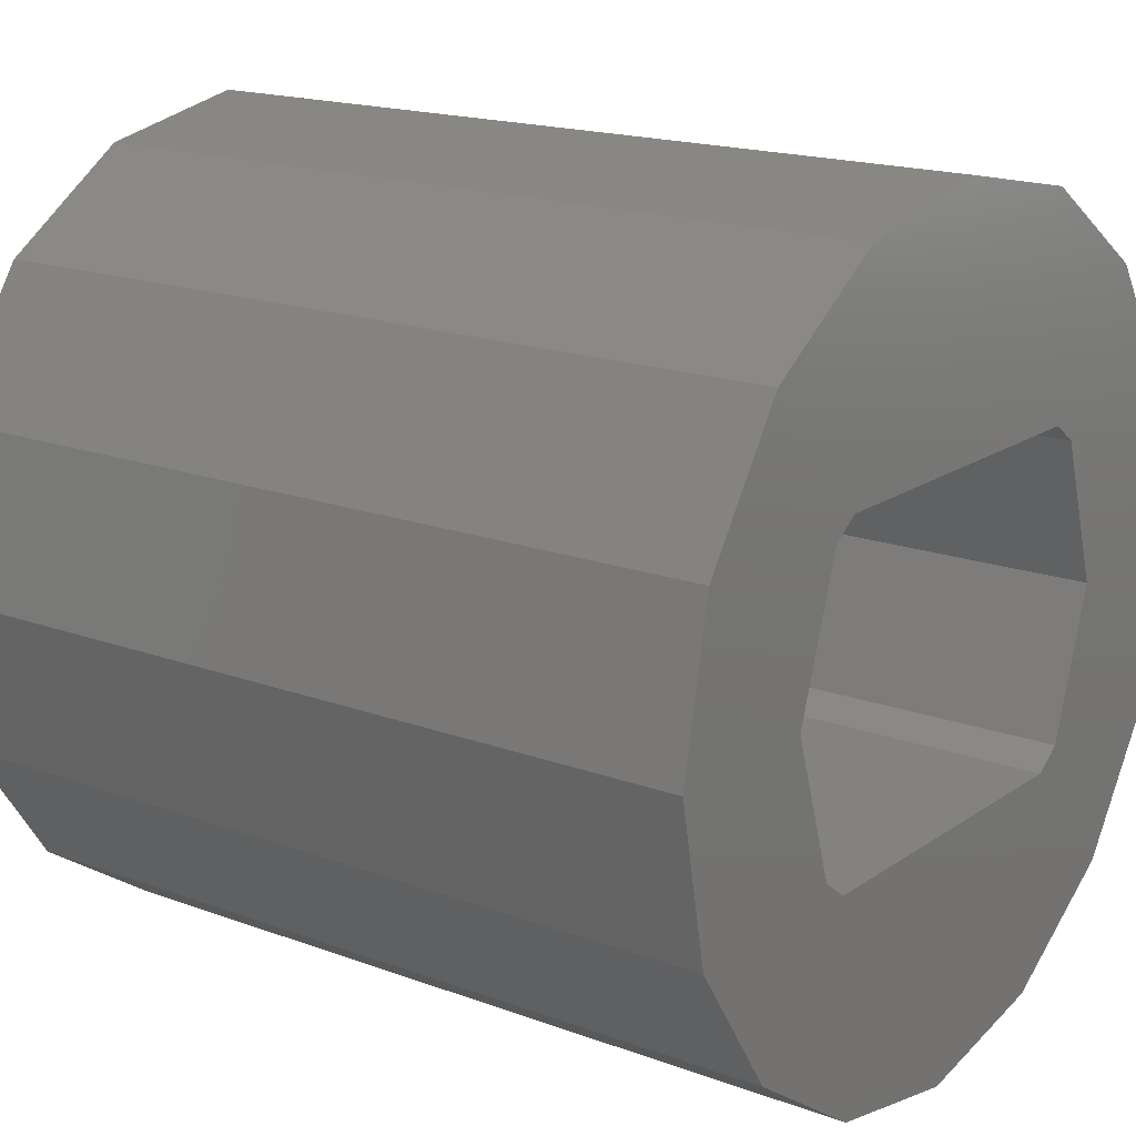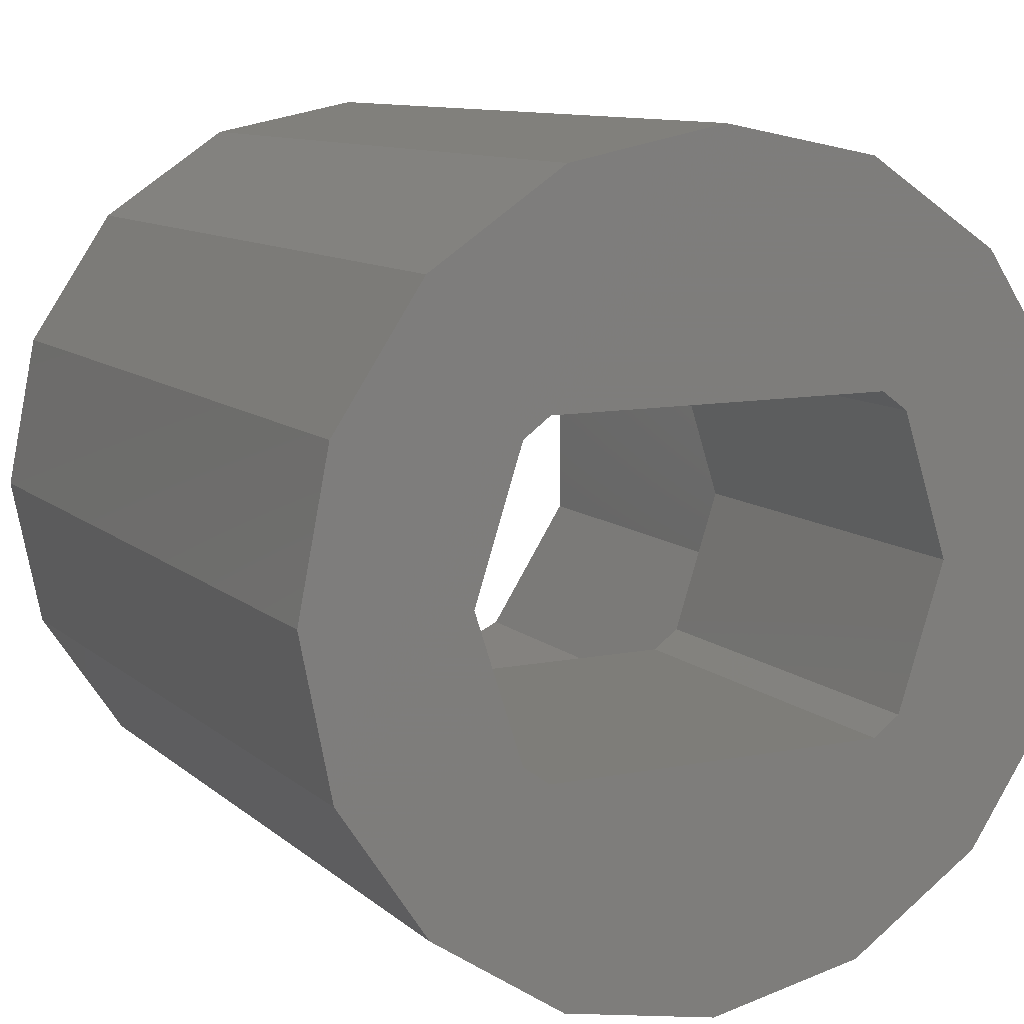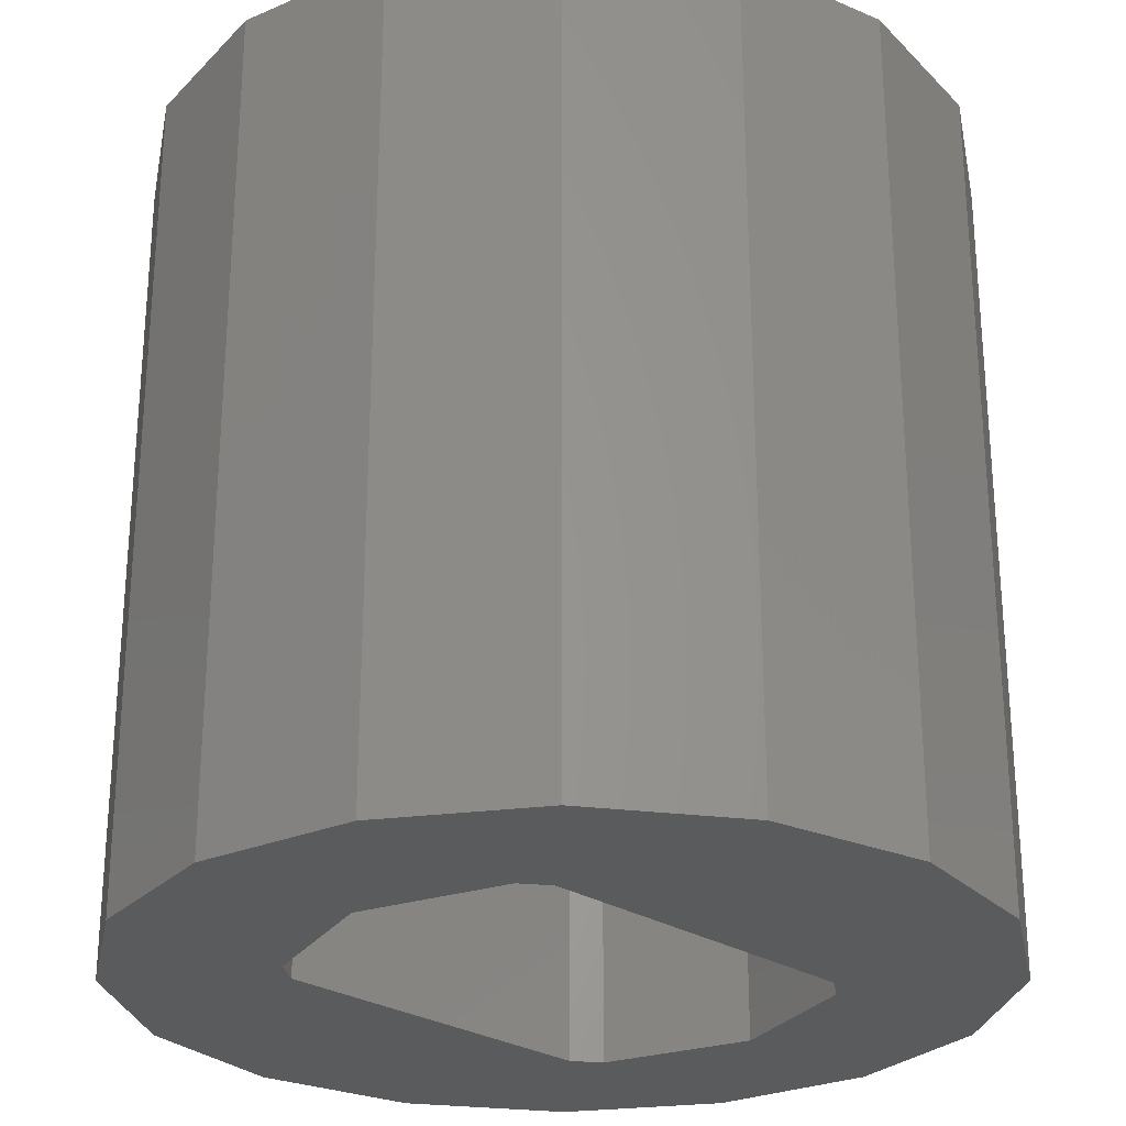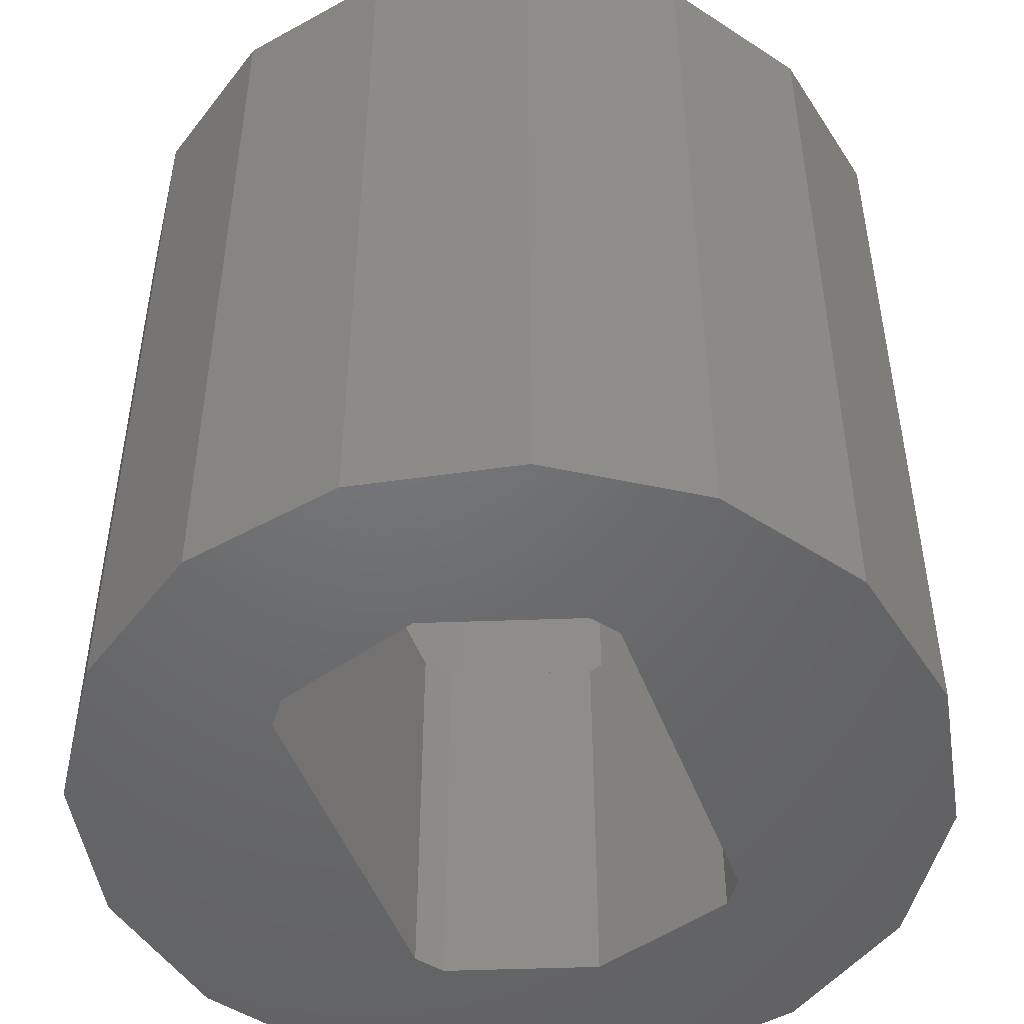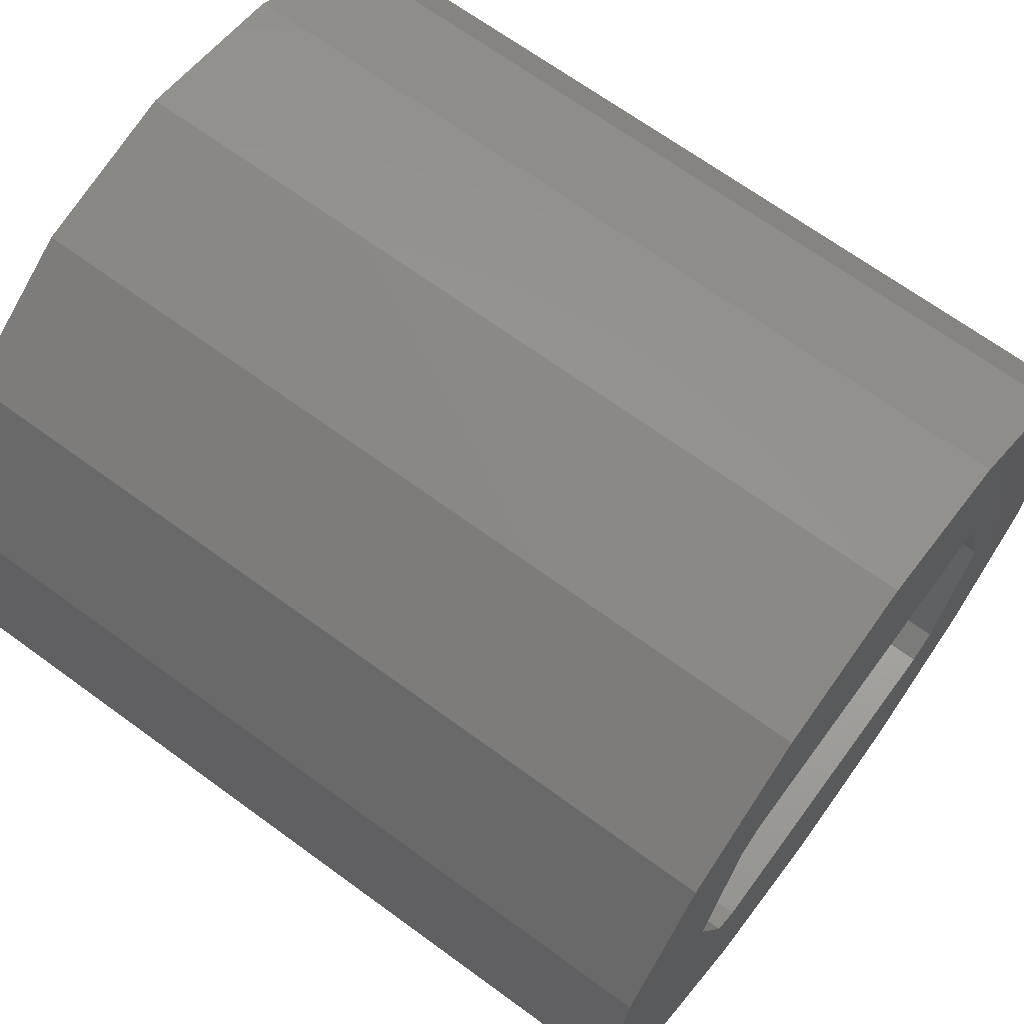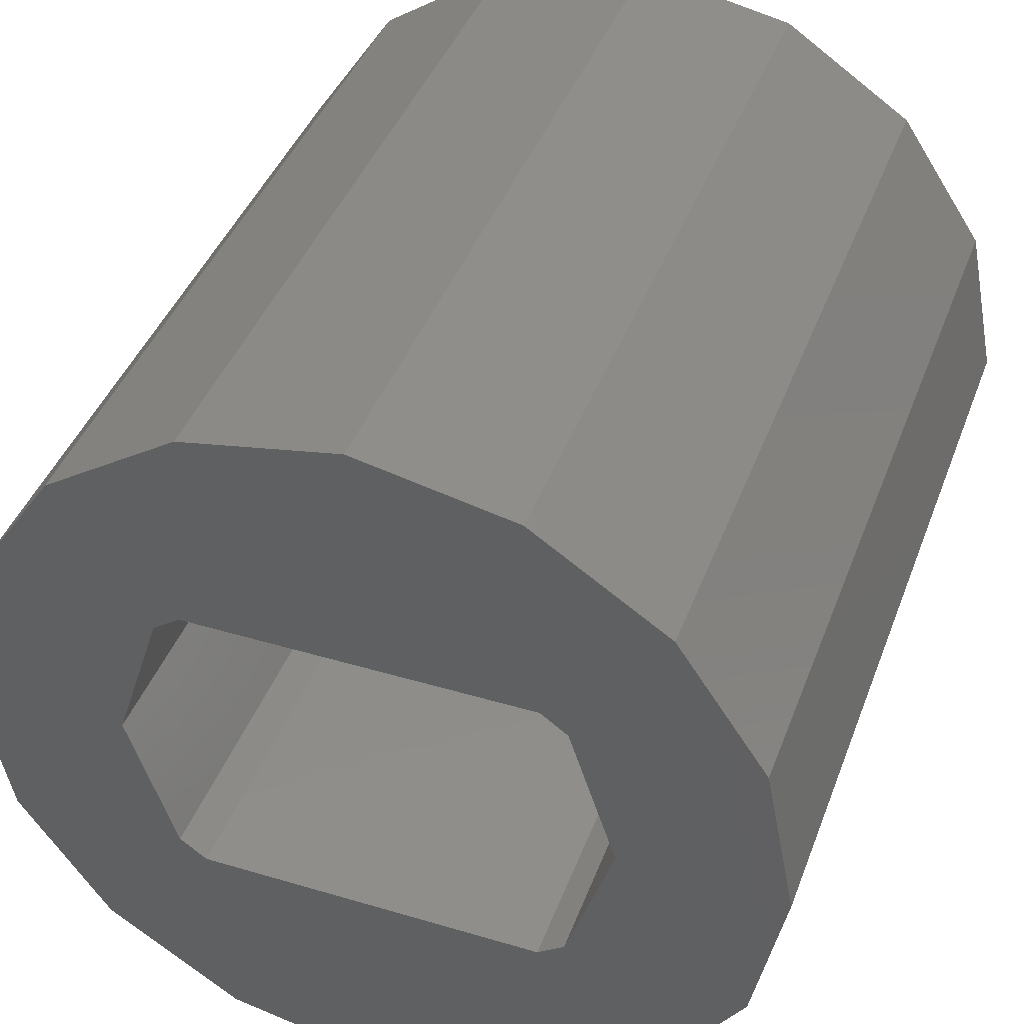
<metadata>
{"format":"stl","ext":"stl","renderer":"f3d","projection":"perspective","resolution":1024,"background":"white","views":[{"elev":17.3,"azim":126.5,"up":"+Y"},{"elev":10.2,"azim":152.9,"up":"+Y"},{"elev":-26.7,"azim":135.1,"up":"+Z"},{"elev":-48.9,"azim":-69.7,"up":"+Z"},{"elev":67.5,"azim":126.3,"up":"+Y"},{"elev":41.9,"azim":-160.3,"up":"+Y"}]}
</metadata>
<code>
# stl→obj: 74 verts, 148 faces
v 3 0 -5
v 2.427 1.763 0
v 2.427 1.763 -5
v 3 0 0
v -3 0 0
v -2.427 1.763 -5
v -2.427 1.763 0
v -3 0 -5
v 2.101 2 -5
v 2.101 2 0
v -2.101 2 0
v -2.101 2 -5
v 2.427 -1.763 -5
v 2.427 -1.763 0
v -2.427 -1.763 0
v -2.427 -1.763 -5
v 2.101 -2 0
v 2.101 -2 -5
v -2.101 -2 -5
v -2.101 -2 0
v 5 0 5
v 4.619 1.913 -5
v 4.619 1.913 5
v 5 0 -5
v -5 0 -5
v -4.619 1.913 5
v -4.619 1.913 -5
v -5 0 5
v 1.913 4.619 -5
v 0 5 5
v 1.913 4.619 5
v 0 5 -5
v 3.536 3.536 -5
v 3.536 3.536 5
v -1.913 -4.619 -5
v 0 -5 5
v -1.913 -4.619 5
v 0 -5 -5
v 4.619 -1.913 -5
v 3.536 -3.536 -5
v 1.913 -4.619 -5
v -3.536 -3.536 -5
v -4.619 -1.913 -5
v -1.913 4.619 -5
v -3.536 3.536 -5
v -3.536 3.536 5
v -1.913 4.619 5
v 3.5 0 5
v 2.944 1.892 5
v 4.619 -1.913 5
v 2.944 -1.892 5
v 1.454 3.184 5
v -0.4981 3.464 5
v -2.292 2.645 5
v -3.358 0.9861 5
v 3.536 -3.536 5
v 1.454 -3.184 5
v 1.913 -4.619 5
v -0.4981 -3.464 5
v -2.292 -2.645 5
v -4.619 -1.913 5
v -3.358 -0.9861 5
v -3.536 -3.536 5
v 3.5 0 0
v 2.944 1.892 0
v -3.358 0.9861 0
v -3.358 -0.9861 0
v 1.454 3.184 0
v -0.4981 3.464 0
v -2.292 2.645 0
v 2.944 -1.892 0
v 1.454 -3.184 0
v -0.4981 -3.464 0
v -2.292 -2.645 0
f 1 2 3
f 2 1 4
f 5 6 7
f 6 5 8
f 9 2 10
f 2 9 3
f 6 11 7
f 11 6 12
f 13 4 1
f 4 13 14
f 15 8 5
f 8 15 16
f 13 17 14
f 17 13 18
f 19 15 20
f 15 19 16
f 12 10 11
f 10 12 9
f 18 20 17
f 20 18 19
f 21 22 23
f 22 21 24
f 25 26 27
f 26 25 28
f 29 30 31
f 30 29 32
f 23 33 34
f 33 23 22
f 35 36 37
f 36 35 38
f 1 24 39
f 13 39 40
f 24 1 22
f 3 22 1
f 39 13 1
f 40 18 13
f 41 18 40
f 38 18 41
f 19 38 35
f 38 19 18
f 42 19 35
f 19 42 16
f 43 16 42
f 22 3 33
f 9 33 3
f 9 29 33
f 9 32 29
f 12 32 9
f 32 12 44
f 45 12 6
f 27 6 8
f 12 45 44
f 16 43 8
f 25 8 43
f 6 27 45
f 8 25 27
f 33 31 34
f 31 33 29
f 44 46 47
f 46 44 45
f 27 46 45
f 46 27 26
f 48 21 23
f 49 23 34
f 21 48 50
f 51 50 48
f 23 49 48
f 52 34 31
f 34 52 49
f 30 52 31
f 30 53 52
f 47 53 30
f 47 54 53
f 46 54 47
f 54 26 55
f 26 54 46
f 50 51 56
f 57 56 51
f 56 57 58
f 57 36 58
f 59 36 57
f 59 37 36
f 60 37 59
f 61 60 62
f 60 63 37
f 28 55 26
f 55 28 62
f 60 61 63
f 62 28 61
f 32 47 30
f 47 32 44
f 42 37 63
f 37 42 35
f 43 28 25
f 28 43 61
f 50 24 21
f 24 50 39
f 41 56 58
f 56 41 40
f 38 58 36
f 58 38 41
f 56 39 50
f 39 56 40
f 42 61 43
f 61 42 63
f 64 49 65
f 49 64 48
f 62 66 55
f 66 62 67
f 65 4 64
f 65 2 4
f 65 10 2
f 68 10 65
f 69 10 68
f 69 11 10
f 70 11 69
f 70 7 11
f 66 7 70
f 7 66 5
f 4 71 64
f 14 71 4
f 17 71 14
f 17 72 71
f 17 73 72
f 20 73 17
f 20 74 73
f 15 74 20
f 67 15 5
f 67 5 66
f 15 67 74
f 70 53 54
f 53 70 69
f 55 70 54
f 70 55 66
f 72 59 57
f 59 72 73
f 71 57 51
f 57 71 72
f 69 52 53
f 52 69 68
f 68 49 52
f 49 68 65
f 60 67 62
f 67 60 74
f 71 48 64
f 48 71 51
f 73 60 59
f 60 73 74

</code>
